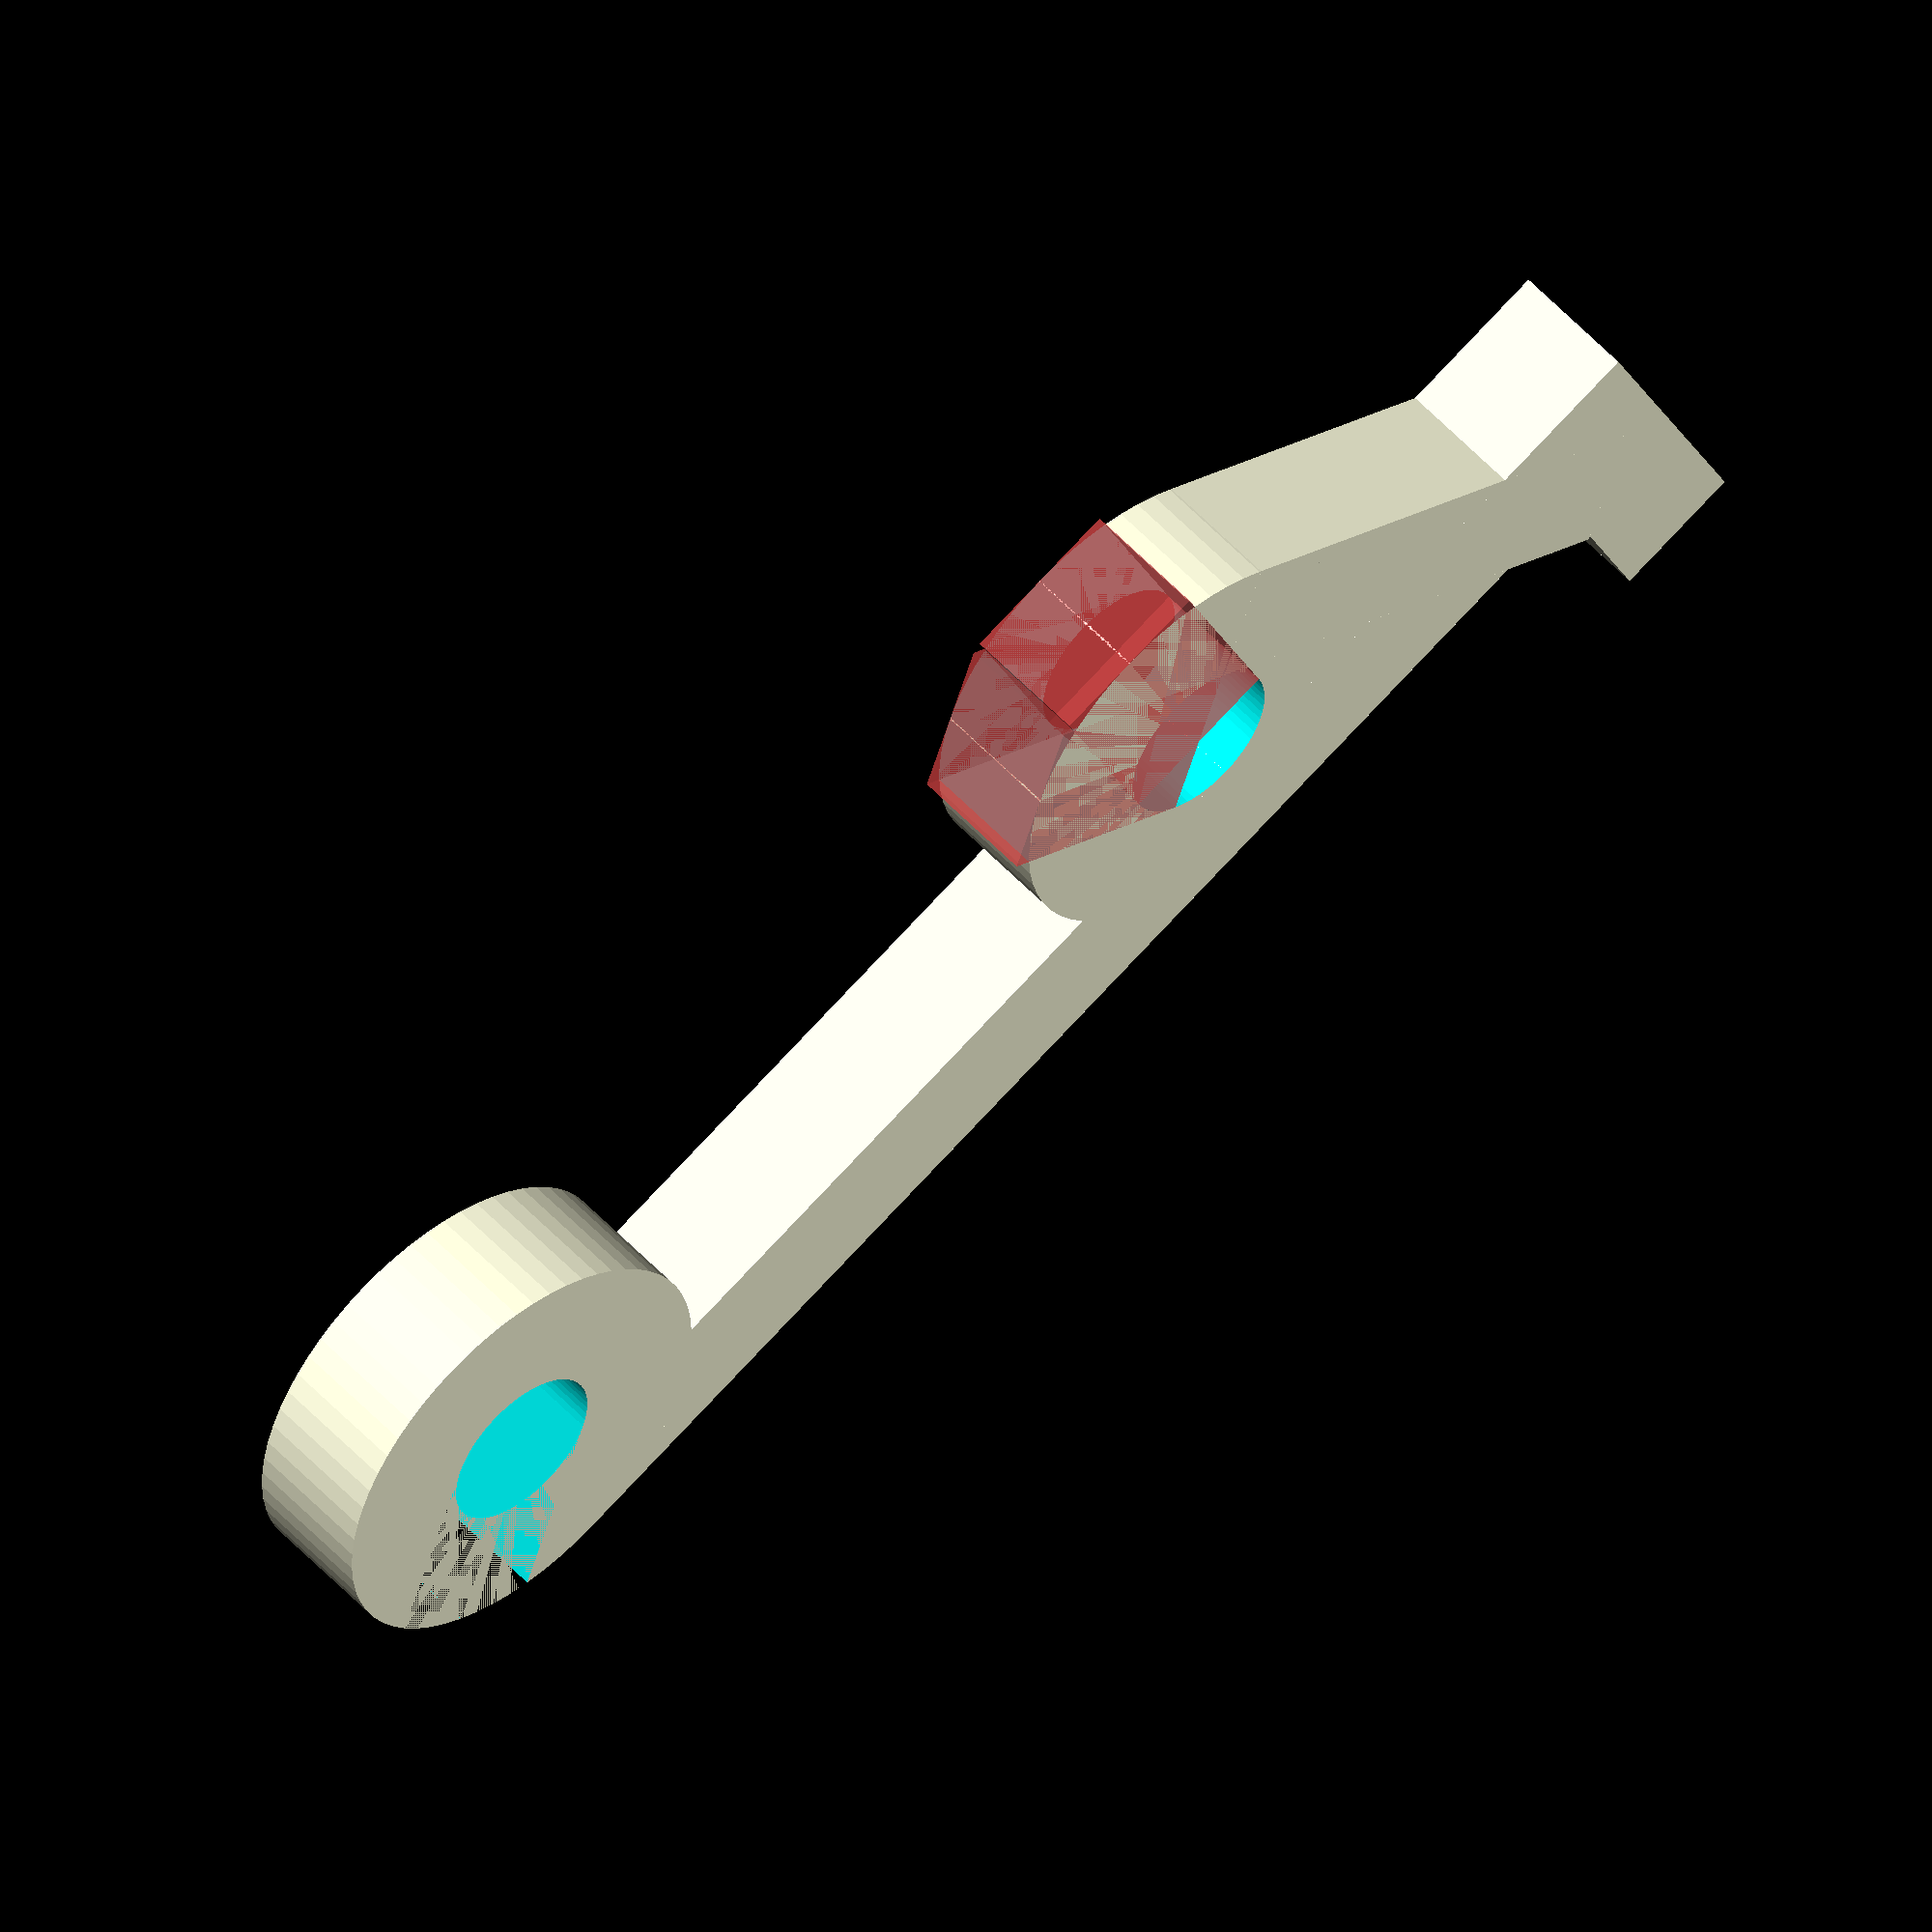
<openscad>

tubusTubeRadius = 10.1 / 2;
tubusTubesDelta = 57;

whaterCrateFrame = 20;
noseHeight = 20;

thick = 8;


tubusOuterRadius = tubusTubeRadius + thick;

tubusOffset = tubusTubeRadius + thick / 2;
difference() {
    union() {
        cylinder(h=thick, r=tubusOuterRadius, center=true, $fn=64);
        rotate(a=-45)
        translate([tubusTubeRadius*3 ,-tubusTubeRadius - thick / 2, 0])
        cube([noseHeight * 1.5, thick, thick], true);;
    }
    
    cylinder(h=thick + .2, r=tubusTubeRadius, center=true, $fn=64);
    translate([- tubusOuterRadius / 2, 0, 0])
    #cube([tubusOuterRadius, tubusTubeRadius*2, thick], true);
    
    rotate(a=-45)
    translate([- tubusOuterRadius / 2, 0, 0])
    #cube([tubusOuterRadius, tubusTubeRadius*2, thick], true);

}

translate([tubusOffset, 0, 0])
cube([thick, whaterCrateFrame, thick], true);

translate([tubusOffset, -tubusTubeRadius -whaterCrateFrame/2, 0])
cube([thick, whaterCrateFrame, thick], true);

translate([(noseHeight - thick) / 2 + tubusOffset , - tubusTubeRadius - whaterCrateFrame - thick/2, 0])
cube([noseHeight, thick, thick], true);


difference() {
    union() {
        translate([tubusOffset, tubusTubesDelta / 2, 0])
        cube([thick, tubusTubesDelta, thick], true);
        translate([0, tubusTubesDelta, 0])
        cylinder(h=thick, r=tubusOuterRadius, center=true, $fn=64);
    }
    translate([0, tubusTubesDelta, 0])
    cylinder(h=thick + .2, r=tubusTubeRadius, center=true, $fn=64);

    translate([0, tubusTubesDelta, 0])
    rotate(a=-45)
    translate([0, tubusOuterRadius / 2, 0])
    cube([tubusTubeRadius*2, tubusOuterRadius, thick], true);
}



</openscad>
<views>
elev=307.8 azim=114.1 roll=139.2 proj=o view=solid
</views>
